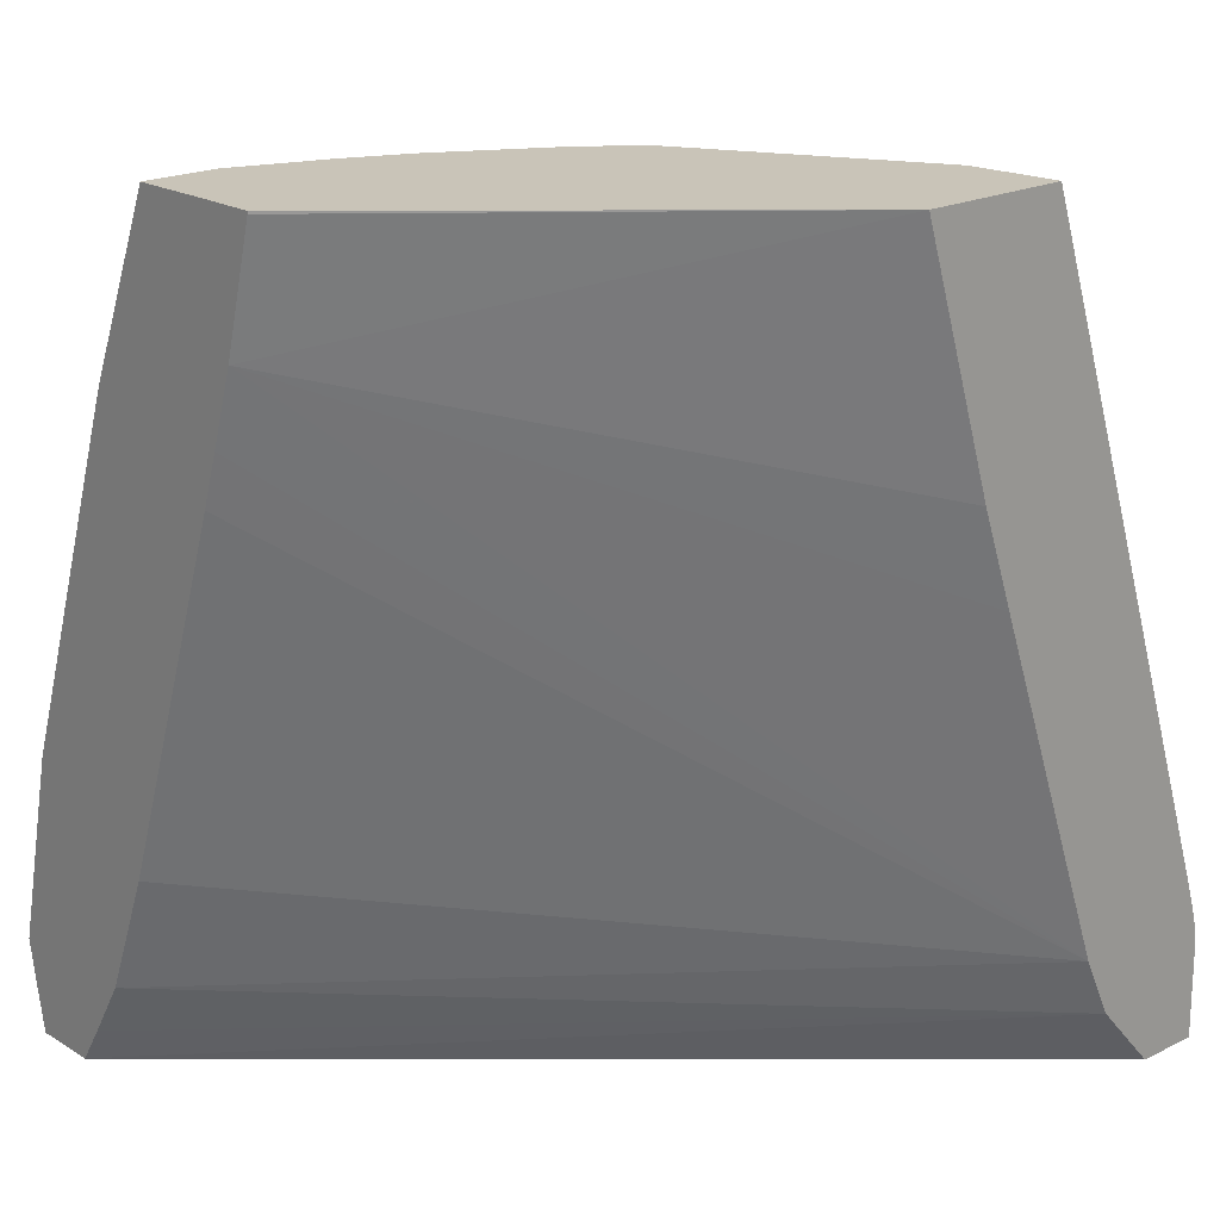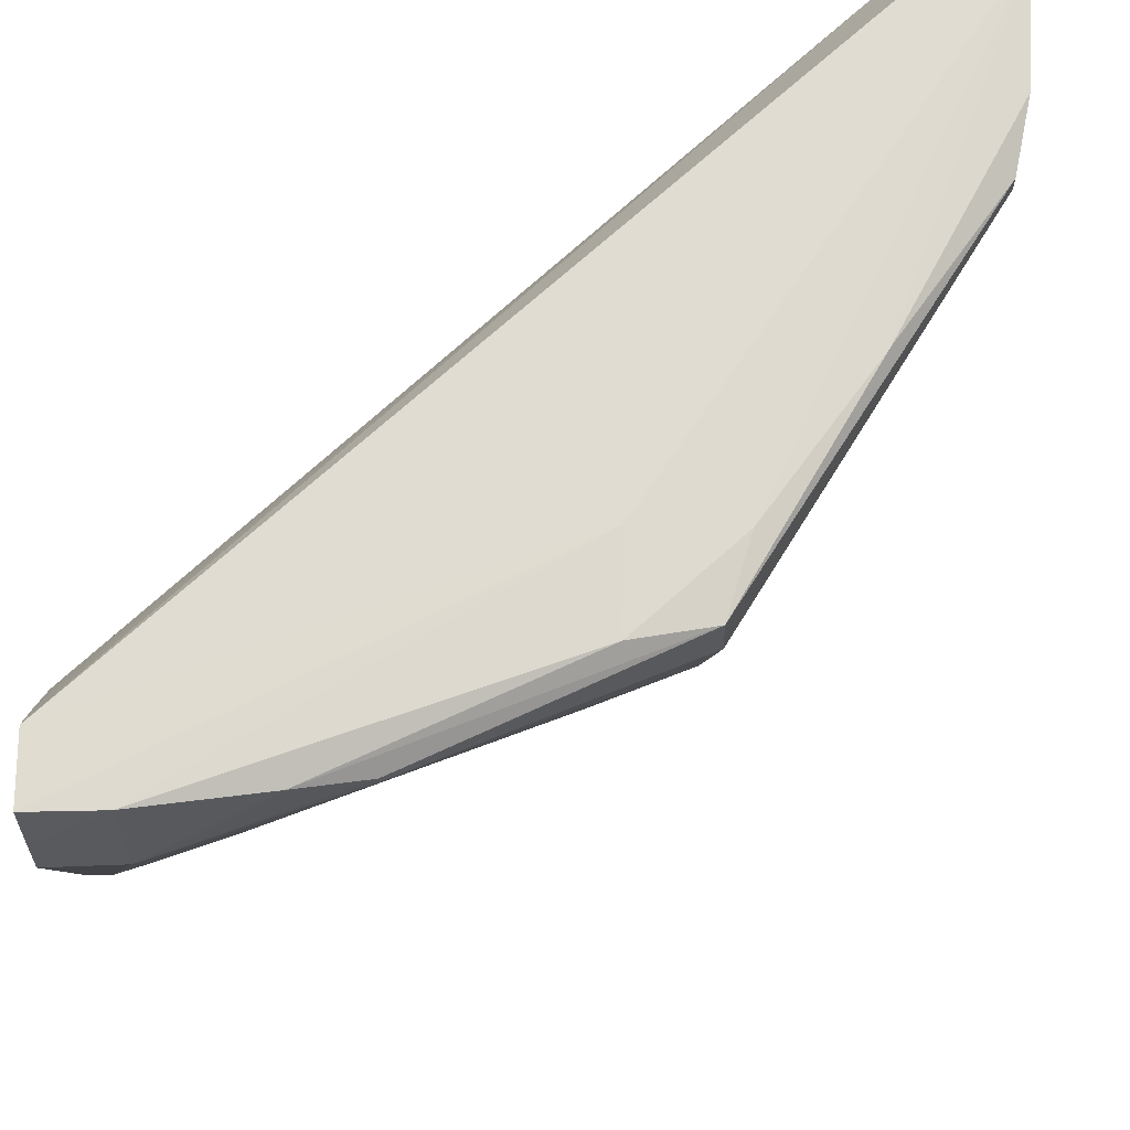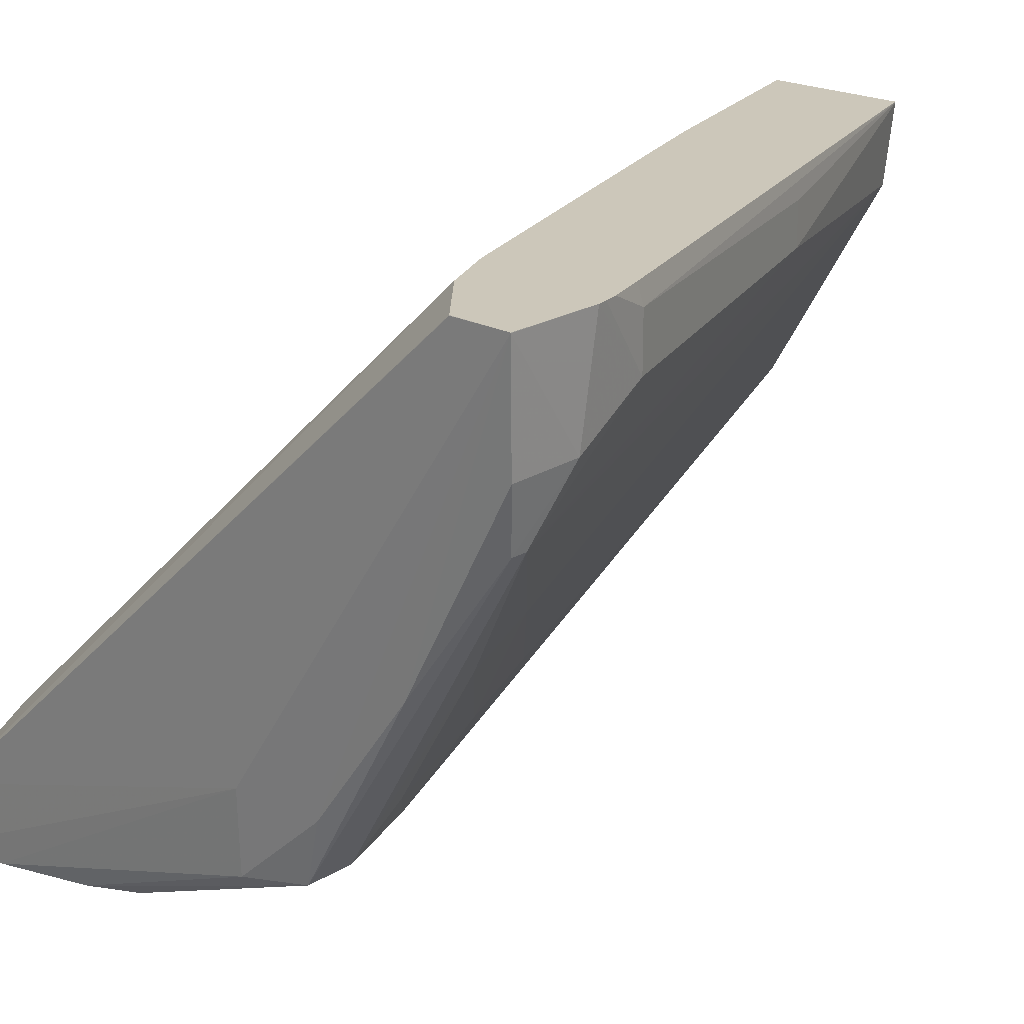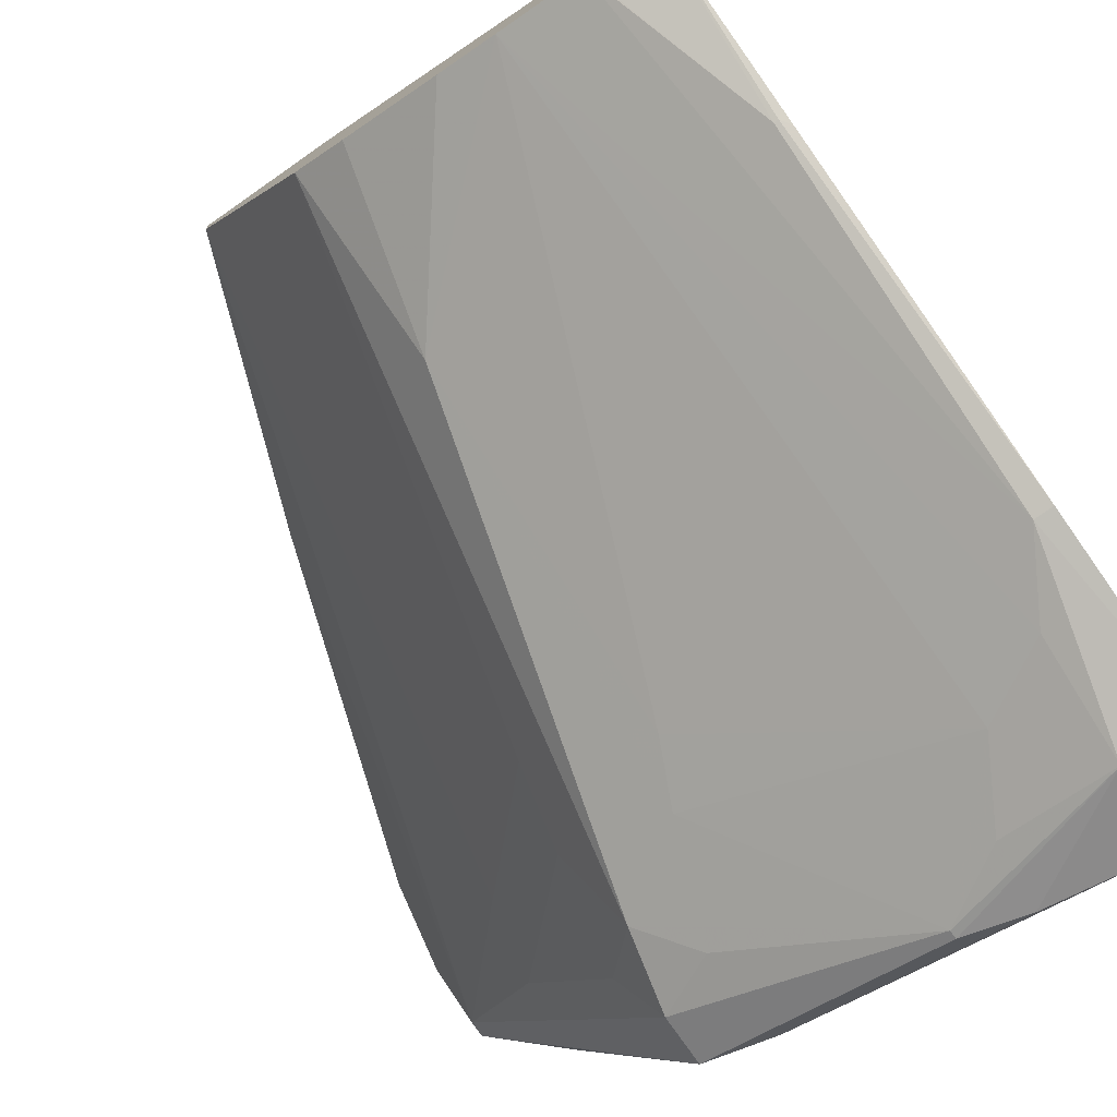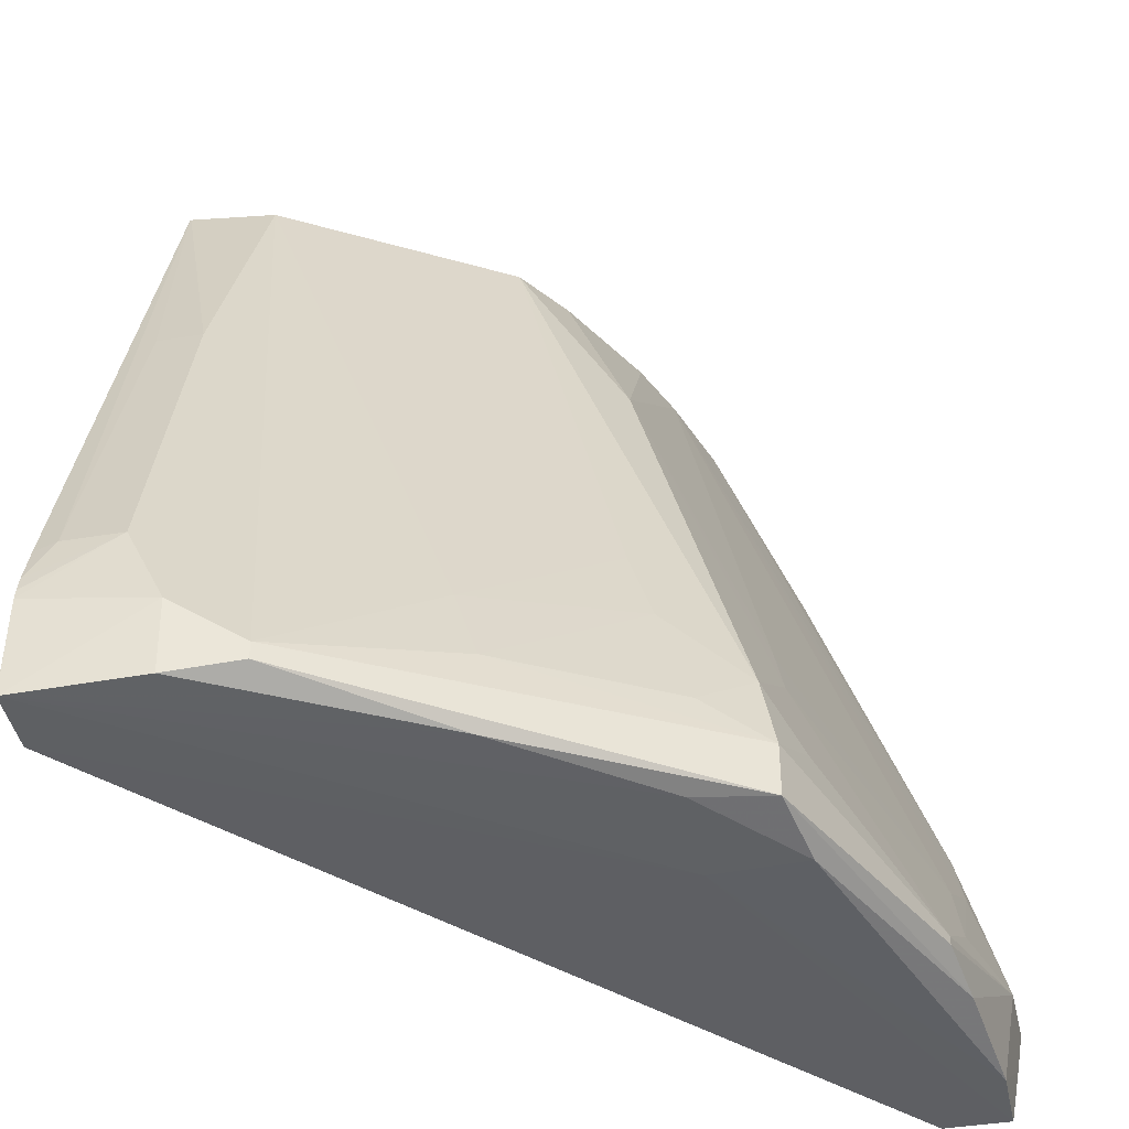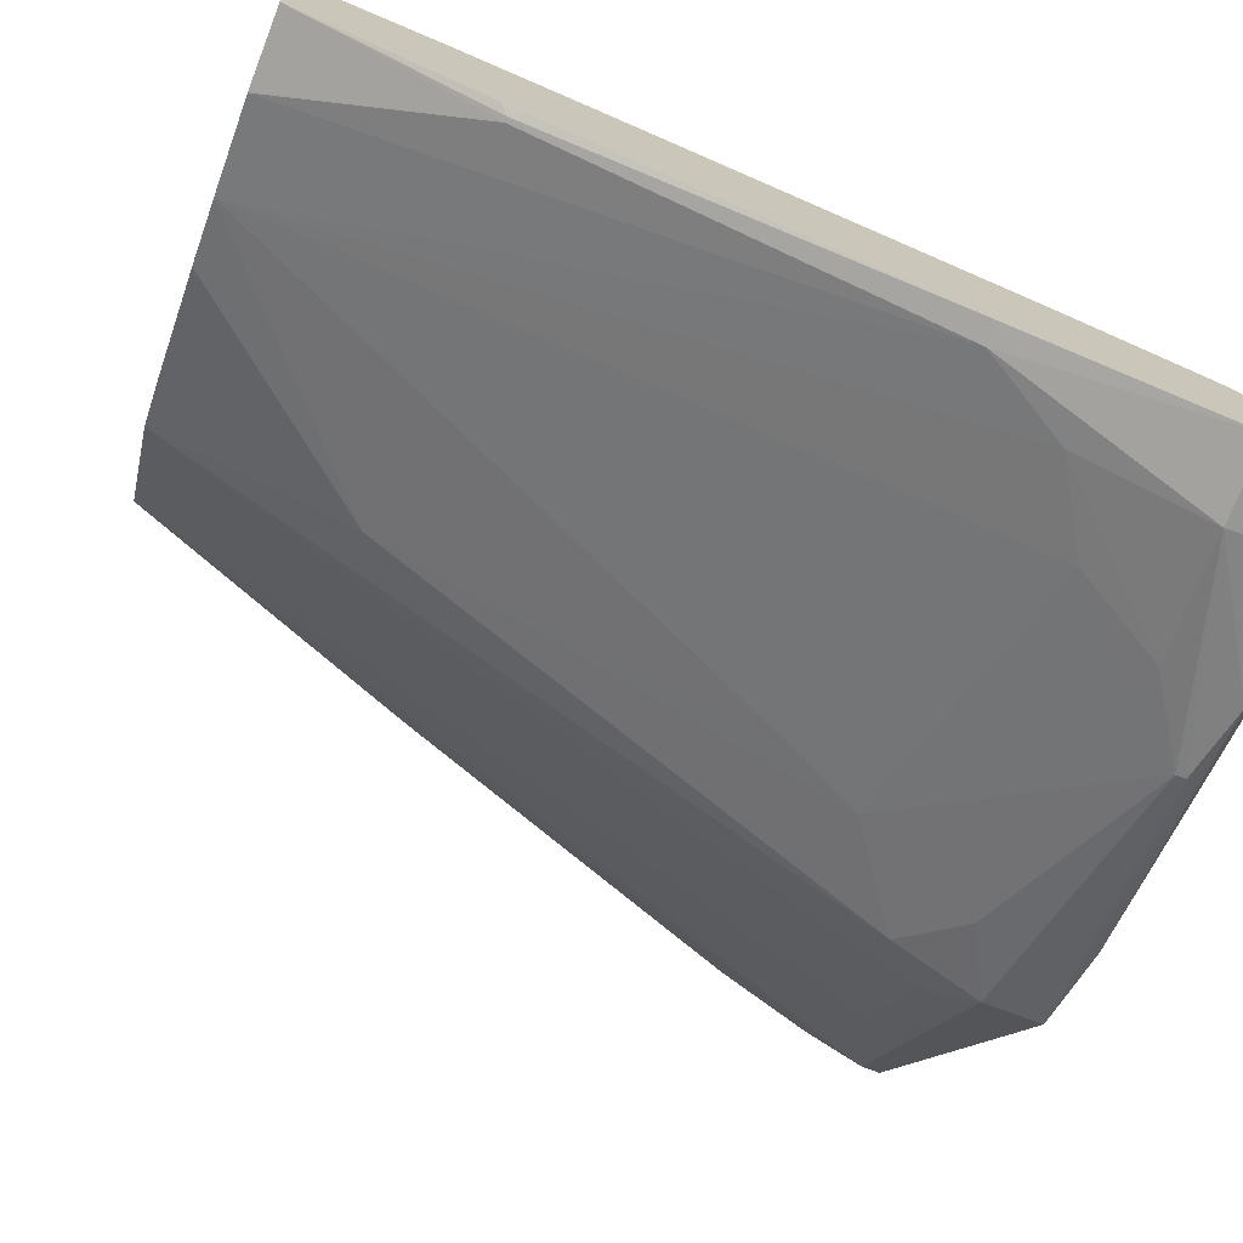
<metadata>
{"format":"obj","ext":"obj","renderer":"f3d","projection":"perspective","resolution":1024,"background":"white","views":[{"elev":20.2,"azim":-42.0,"up":"+Y"},{"elev":-21.1,"azim":1.7,"up":"+Z"},{"elev":21.4,"azim":43.2,"up":"+Z"},{"elev":-77.2,"azim":-145.1,"up":"+Z"},{"elev":-42.1,"azim":101.3,"up":"+Y"},{"elev":-72.9,"azim":-110.9,"up":"+Z"}]}
</metadata>
<code>
v -0.000107 -0.06643 -0.006962
v 0.0006617 -0.06642 -0.006951
v 0.004648 -0.06646 -0.004619
v -0.000107 -0.06643 -0.006252
v -0.000107 -0.06587 -0.007073
v 0.004629 -0.06642 -0.005594
v -0.000107 -0.06546 -0.007144
v 0.0006617 -0.06546 -0.007122
v 0.001985 -0.0663 -0.006762
v 0.008194 -0.06642 0.0006611
v 0.008193 -0.06642 0.0006649
v 0.007511 -0.06642 0.0006611
v 0.007508 -0.06642 0.0006649
v 0.00685 -0.06569 0.0006649
v -0.000107 -0.06603 -0.00599
v 0.005688 -0.06637 -0.004628
v 0.005443 -0.06629 -0.005427
v -0.000107 -0.06338 -0.006648
v 0.0001083 -0.06338 -0.006648
v 0.001914 -0.06556 -0.006755
v 0.0027 -0.06606 -0.006632
v 0.0027 -0.06615 -0.006632
v 0.0005942 -0.06421 -0.006771
v 0.008193 -0.06638 0.0006649
v 0.006842 -0.06634 -0.003044
v 0.008126 -0.06634 -0.0006615
v 0.008133 -0.06552 -0.0006447
v 0.008183 -0.06535 0.0006649
v 0.006535 -0.06503 0.0006649
v -0.000107 -0.06542 -0.005615
v 0.005443 -0.06572 -0.005427
v 0.007978 -0.06618 -0.001398
v -0.000107 -0.05961 -0.005315
v -2.736e-05 -0.05949 -0.005297
v 2.383e-05 -0.05949 -0.005297
v 0.0006625 -0.05751 -0.004404
v 0.001617 -0.05751 -0.00408
v 0.001426 -0.0647 -0.00665
v 0.004273 -0.06414 -0.005409
v 0.005253 -0.06484 -0.005265
v 0.004739 -0.06535 -0.005628
v 0.007978 -0.066 -0.001398
v 0.00801 -0.06458 -0.0001928
v 0.008165 -0.06524 0.0006649
v -0.000107 -0.06412 -0.00509
v 0.005152 -0.06121 0.0006649
v -0.000107 -0.05885 -0.003271
v -0.000107 -0.05964 -0.003529
v -0.000107 -0.06021 -0.003716
v 0.005765 -0.06535 -0.004746
v 0.006841 -0.06546 -0.003042
v -0.000107 -0.05941 -0.005241
v -0.000107 -0.05752 -0.004427
v 0.0006479 -0.05751 -0.004404
v 0.002283 -0.05751 -0.003797
v 0.003889 -0.05959 -0.003923
v 0.00397 -0.06348 -0.005291
v 0.005381 -0.06324 -0.004108
v 0.005555 -0.06414 -0.004385
v 0.004016 -0.05751 -0.002718
v 0.006688 -0.06461 -0.002775
v 0.006772 -0.06307 -0.0016
v 0.005437 -0.05751 -0.0002762
v 0.006667 -0.06068 -0.0001149
v 0.00801 -0.06458 0.0004279
v 0.008127 -0.06508 0.0006649
v 0.00478 -0.06017 0.0006649
v 0.003929 -0.05751 0.0006649
v -0.000107 -0.05754 -0.002914
v -0.000107 -0.05751 -0.003531
v 0.003409 -0.05751 -0.003156
v 0.005546 -0.05751 0.0006534
v 0.006667 -0.06068 0.0003752
v 0.007986 -0.06464 0.0006649
v 0.005546 -0.05751 0.0006611
v 0.005523 -0.05751 0.0006649
v -0.000107 -0.05751 -0.002913
v 0.005545 -0.05752 0.0006649
f 36 68 76
f 36 76 75
f 36 75 72
f 36 72 63
f 43 65 66
f 42 64 43
f 42 63 64
f 42 62 63
f 1 30 45
f 1 45 49
f 1 49 48
f 1 48 47
f 75 76 78
f 74 75 78
f 68 77 69
f 65 75 74
f 1 53 52
f 1 52 33
f 29 48 49
f 29 49 45
f 21 38 39
f 21 39 40
f 17 21 31
f 17 31 42
f 17 42 32
f 17 32 25
f 6 17 16
f 7 18 19
f 7 19 8
f 8 20 21
f 47 68 69
f 47 67 68
f 50 59 51
f 51 59 61
f 53 70 54
f 55 71 56
f 56 71 60
f 58 61 59
f 11 28 44
f 11 44 66
f 61 63 62
f 63 72 64
f 64 72 75
f 64 75 73
f 65 74 66
f 65 73 75
f 11 46 29
f 11 29 14
f 11 14 13
f 11 13 12
f 11 78 76
f 11 76 68
f 11 68 67
f 11 67 46
f 9 22 17
f 10 24 11
f 10 16 25
f 10 25 26
f 4 13 14
f 4 14 15
f 6 16 10
f 6 9 17
f 20 23 38
f 20 38 21
f 11 66 74
f 11 74 78
f 8 21 22
f 8 22 9
f 8 19 23
f 8 23 20
f 26 32 27
f 27 32 42
f 18 33 34
f 18 34 35
f 18 35 19
f 19 35 36
f 19 36 37
f 19 37 23
f 33 52 34
f 34 52 53
f 42 51 61
f 42 61 62
f 36 63 60
f 36 60 71
f 36 71 55
f 36 55 37
f 37 55 56
f 37 56 57
f 43 73 65
f 46 67 47
f 39 57 56
f 39 56 40
f 21 40 41
f 21 41 31
f 23 37 38
f 25 32 26
f 34 53 35
f 35 53 54
f 27 42 43
f 27 43 28
f 28 43 44
f 29 45 30
f 29 46 47
f 29 47 48
f 37 57 38
f 38 57 39
f 35 54 36
f 36 54 70
f 36 70 77
f 36 77 68
f 1 33 18
f 1 18 7
f 1 7 5
f 1 5 2
f 2 6 3
f 2 5 7
f 2 7 8
f 2 8 9
f 2 9 6
f 3 6 10
f 3 10 11
f 3 11 12
f 3 12 4
f 4 12 13
f 10 26 27
f 10 27 28
f 10 28 24
f 11 24 28
f 40 58 59
f 40 59 50
f 40 56 60
f 40 60 58
f 16 17 25
f 17 22 21
f 31 41 40
f 31 40 50
f 31 50 51
f 31 51 42
f 43 66 44
f 43 64 73
f 1 70 53
f 1 77 70
f 1 69 77
f 1 47 69
f 58 60 61
f 60 63 61
f 14 29 30
f 14 30 15
f 1 15 30
f 1 4 15
f 1 3 4
f 1 2 3

</code>
